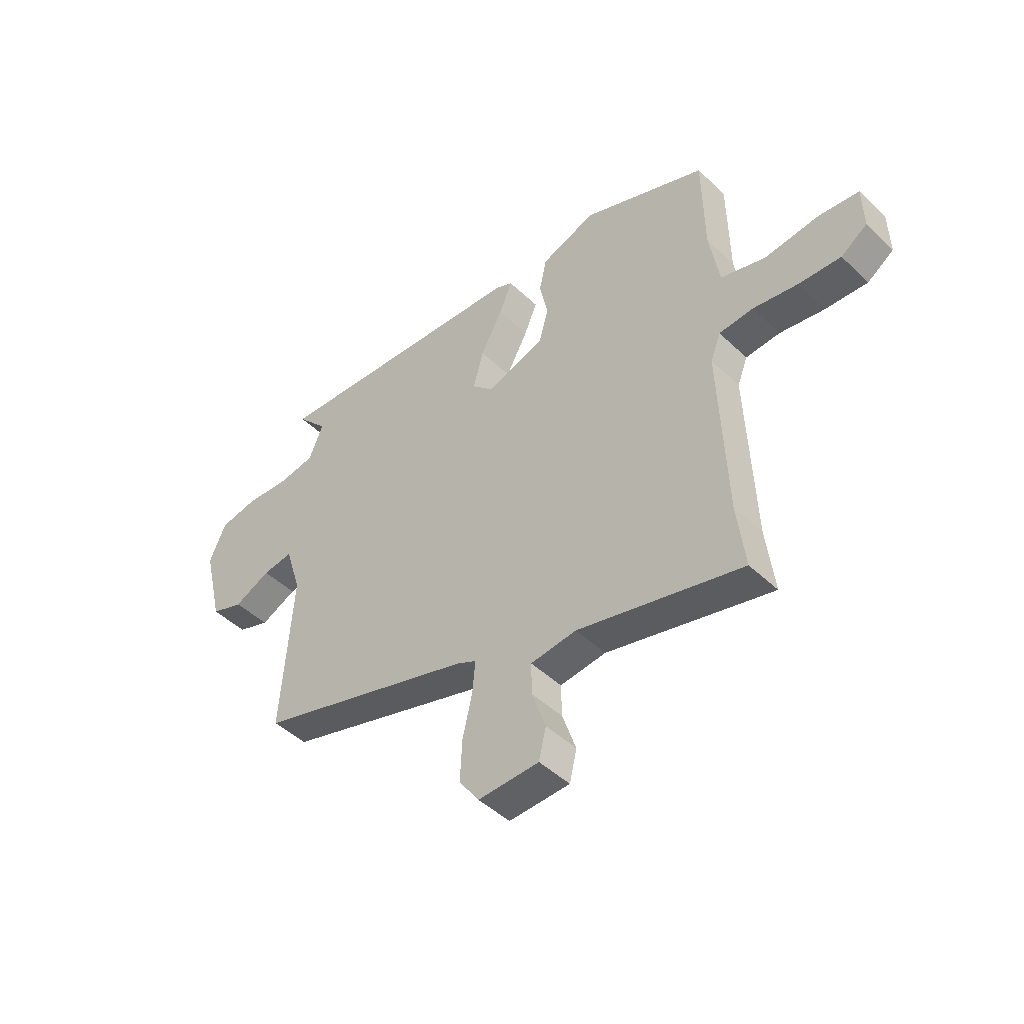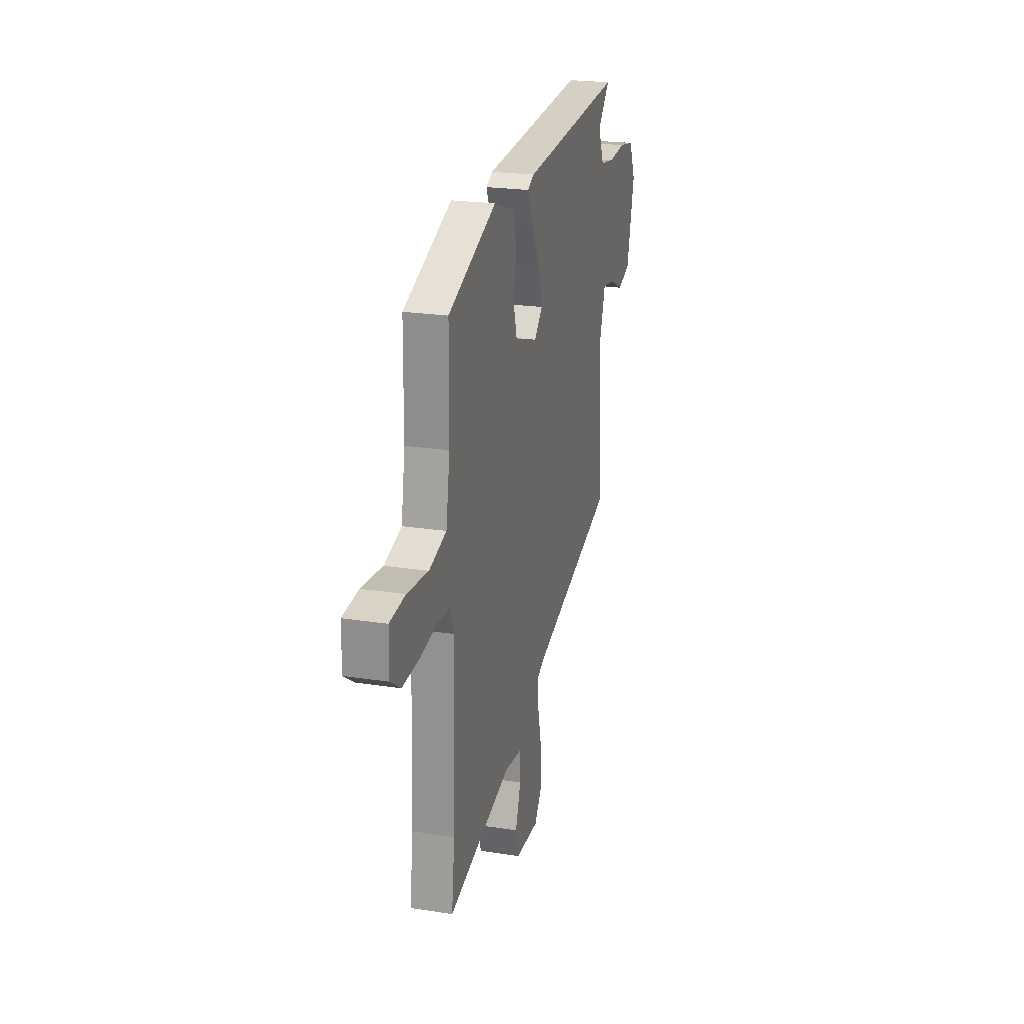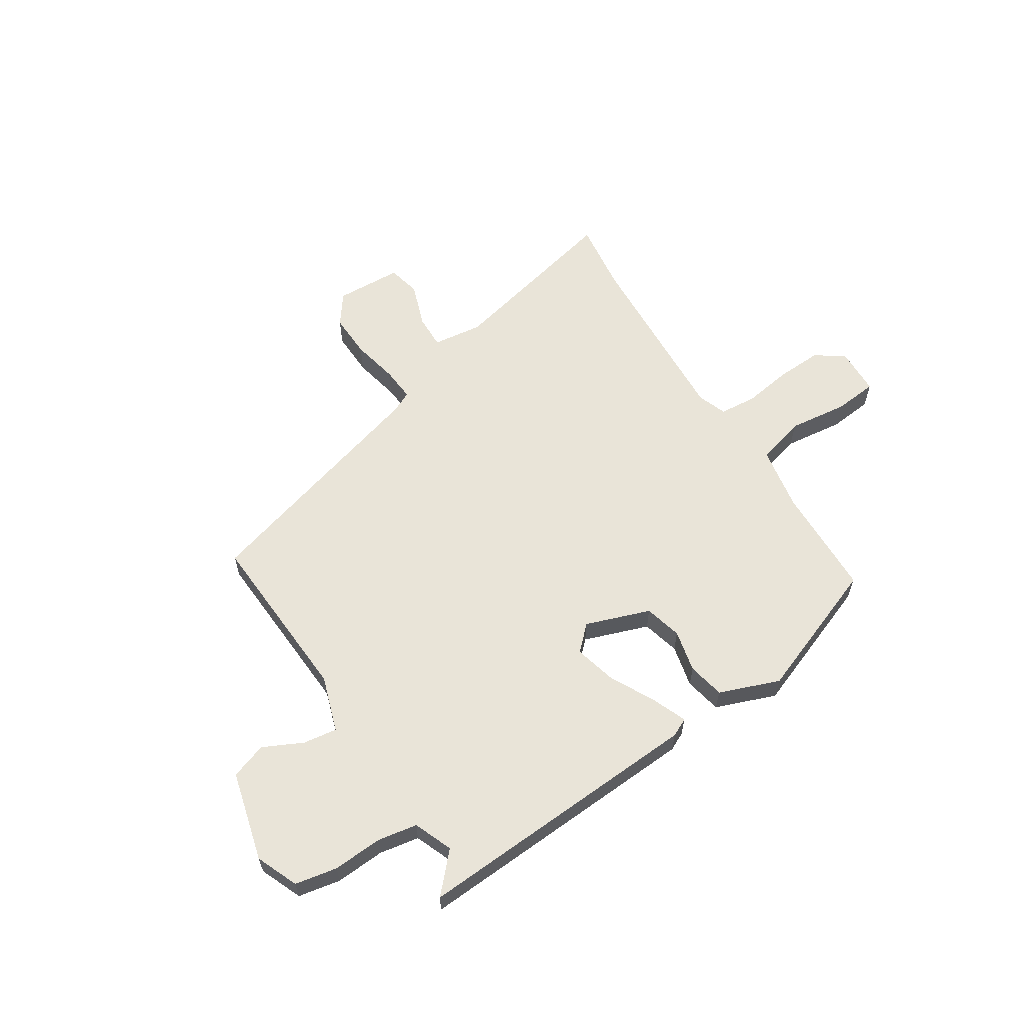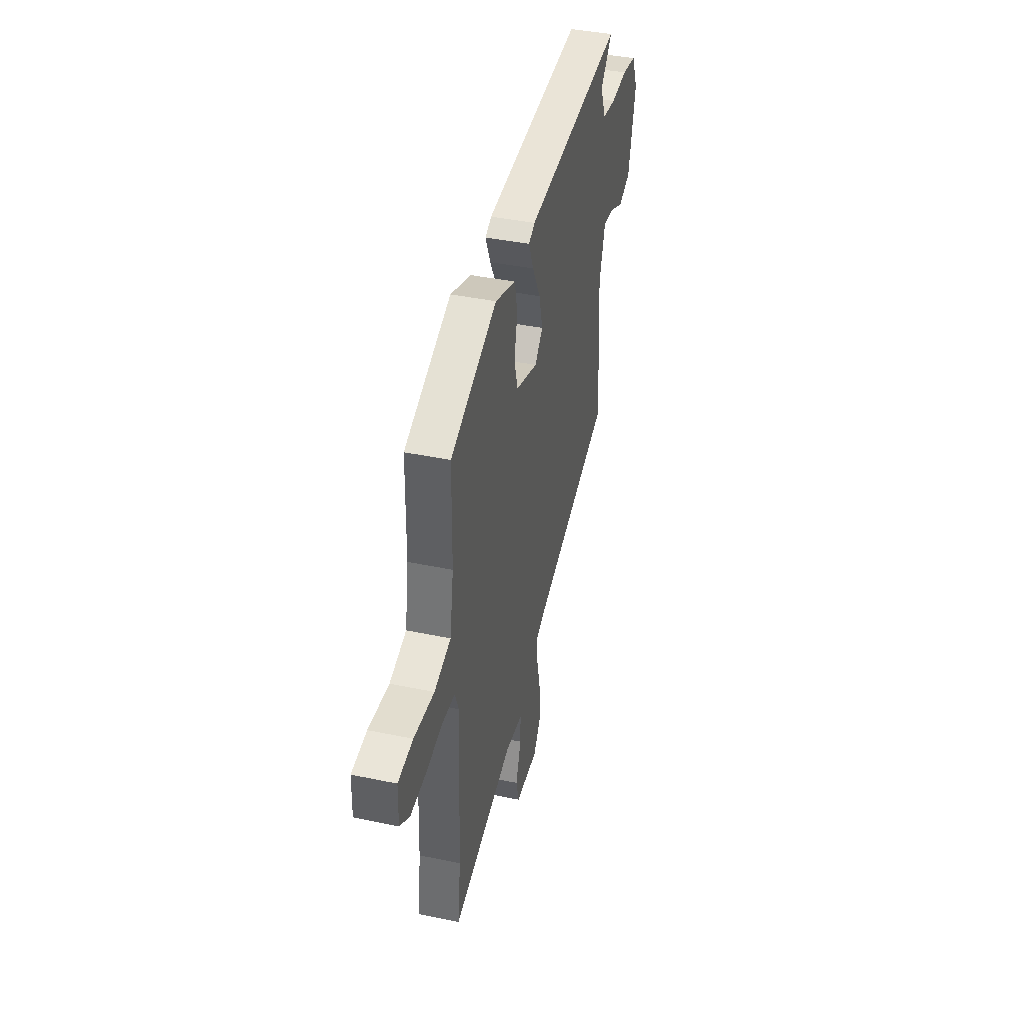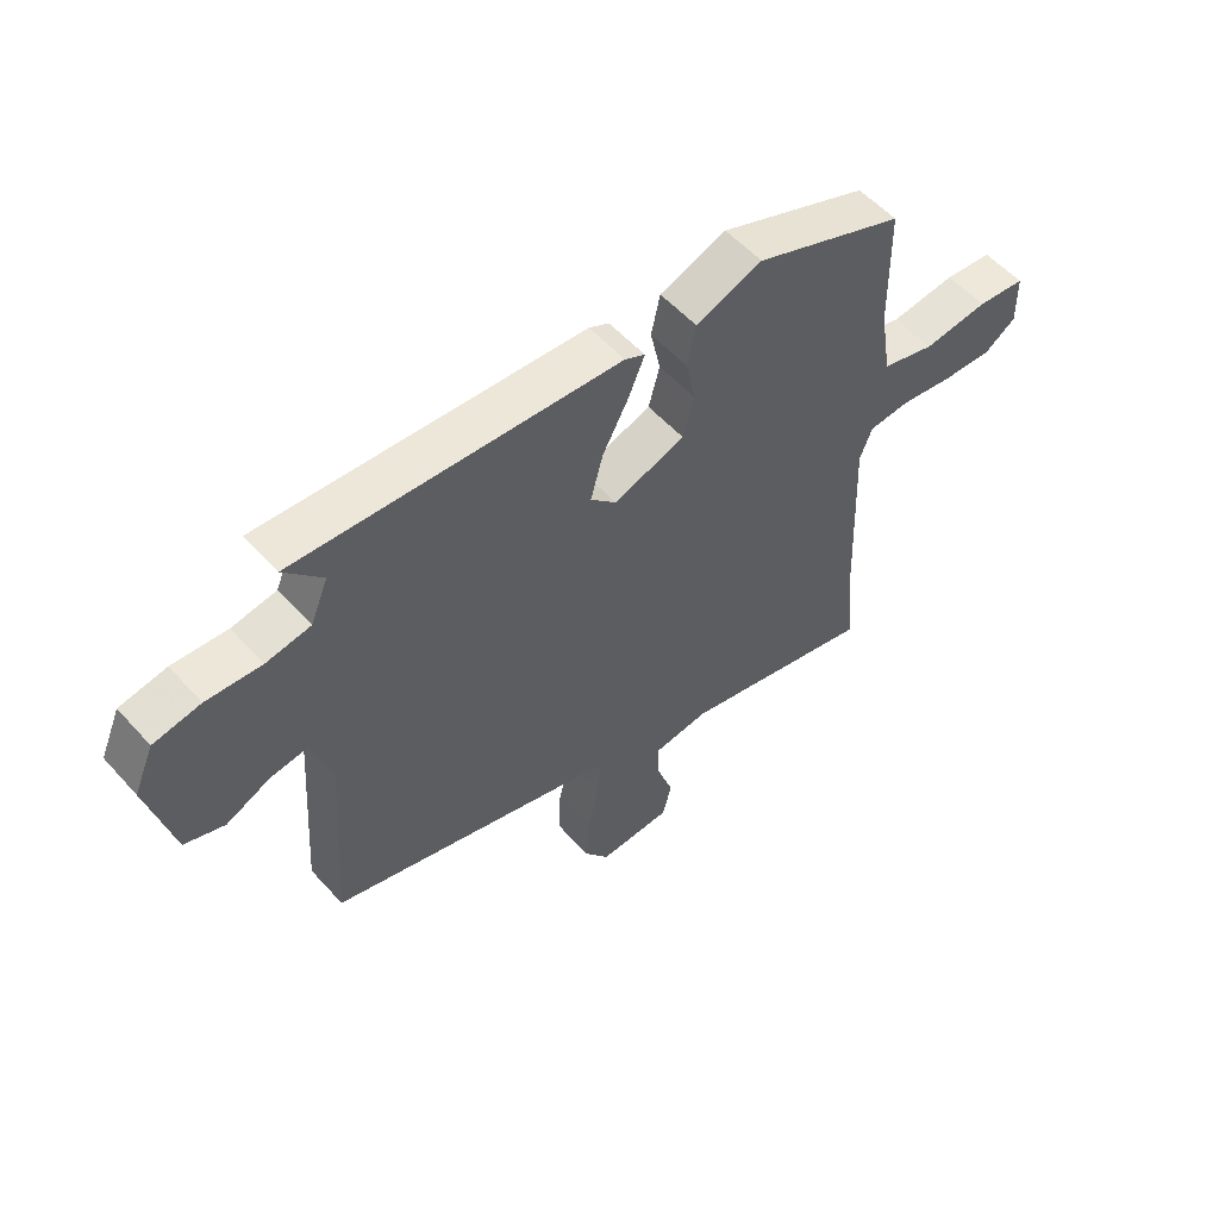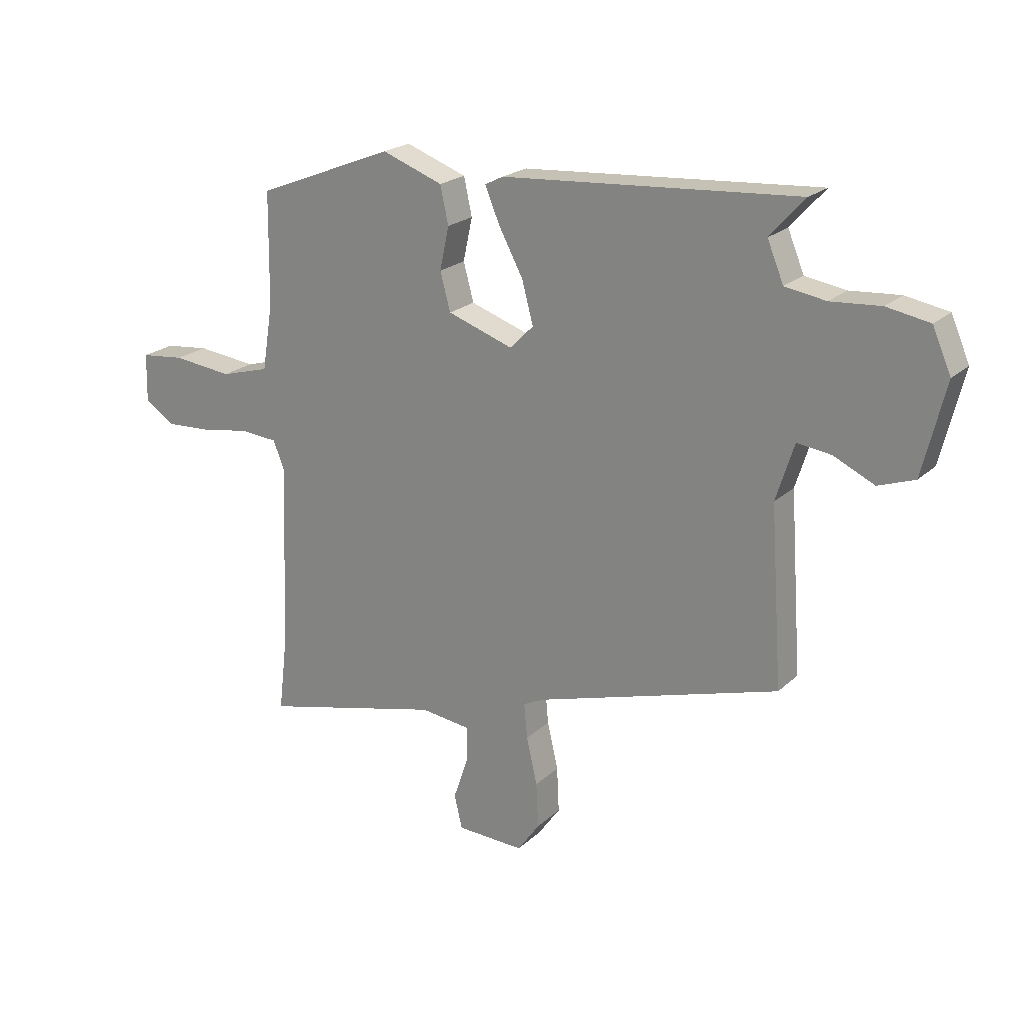
<metadata>
{"format":"obj","ext":"obj","renderer":"f3d","projection":"perspective","resolution":1024,"background":"white","views":[{"elev":-46.2,"azim":42.8,"up":"+Z"},{"elev":22.7,"azim":105.0,"up":"+Z"},{"elev":60.4,"azim":-31.8,"up":"+Y"},{"elev":40.6,"azim":104.4,"up":"+Z"},{"elev":55.2,"azim":-41.2,"up":"+Z"},{"elev":21.6,"azim":-147.0,"up":"+Z"}]}
</metadata>
<code>
v -0.528 0.07 -0.314
v -0.505 0.07 0.013
v -0.538 0.07 0.118
v -0.601 0.07 0.11
v -0.676 0.07 0.075
v -0.743 0.07 0.099
v -0.784 0.07 0.268
v -0.75 0.07 0.346
v -0.671 0.07 0.36
v -0.579 0.07 0.353
v -0.504 0.07 0.365
v -0.474 0.07 0.437
v -0.538 0.07 0.508
v 0.007 0.07 0.469
v 0.041 0.07 0.452
v 0.014 0.07 0.388
v -0.031 0.07 0.304
v -0.052 0.07 0.226
v -0.008 0.07 0.182
v 0.113 0.07 0.223
v 0.132 0.07 0.293
v 0.115 0.07 0.372
v 0.13 0.07 0.441
v 0.243 0.07 0.482
v 0.498 0.07 0.381
v 0.501 0.07 0.173
v 0.521 0.07 0.051
v 0.612 0.07 0.025
v 0.723 0.07 0.037
v 0.805 0.07 0.028
v 0.807 0.07 -0.061
v 0.753 0.07 -0.098
v 0.667 0.07 -0.093
v 0.576 0.07 -0.078
v 0.506 0.07 -0.083
v 0.485 0.07 -0.137
v 0.499 0.07 -0.49
v 0.515 0.07 -0.624
v 0.179 0.07 -0.54
v 0.085 0.07 -0.551
v 0.086 0.07 -0.616
v 0.114 0.07 -0.698
v 0.099 0.07 -0.76
v -0.026 0.07 -0.764
v -0.067 0.07 -0.706
v -0.063 0.07 -0.622
v -0.043 0.07 -0.535
v -0.037 0.07 -0.47
v -0.076 0.07 -0.451
v -0.528 0 -0.314
v -0.505 0 0.013
v -0.538 0 0.118
v -0.601 0 0.11
v -0.676 0 0.075
v -0.743 0 0.099
v -0.784 0 0.268
v -0.75 0 0.346
v -0.671 0 0.36
v -0.579 0 0.353
v -0.504 0 0.365
v -0.474 0 0.437
v -0.538 0 0.508
v 0.007 0 0.469
v 0.041 0 0.452
v 0.014 0 0.388
v -0.031 0 0.304
v -0.052 0 0.226
v -0.008 0 0.182
v 0.113 0 0.223
v 0.132 0 0.293
v 0.115 0 0.372
v 0.13 0 0.441
v 0.243 0 0.482
v 0.498 0 0.381
v 0.501 0 0.173
v 0.521 0 0.051
v 0.612 0 0.025
v 0.723 0 0.037
v 0.805 0 0.028
v 0.807 0 -0.061
v 0.753 0 -0.098
v 0.667 0 -0.093
v 0.576 0 -0.078
v 0.506 0 -0.083
v 0.485 0 -0.137
v 0.499 0 -0.49
v 0.515 0 -0.624
v 0.179 0 -0.54
v 0.085 0 -0.551
v 0.086 0 -0.616
v 0.114 0 -0.698
v 0.099 0 -0.76
v -0.026 0 -0.764
v -0.067 0 -0.706
v -0.063 0 -0.622
v -0.043 0 -0.535
v -0.037 0 -0.47
v -0.076 0 -0.451
f 45 46 47
f 44 45 47
f 43 44 47
f 42 43 47
f 41 42 47
f 40 41 47 48
f 39 40 48
f 39 48 49
f 38 39 49
f 37 38 49
f 32 33 34
f 31 32 34
f 30 31 34
f 29 30 34
f 28 29 34
f 27 28 34 35
f 26 27 35 36
f 25 26 36
f 24 25 36
f 23 24 36
f 22 23 36
f 21 22 36
f 15 16 17
f 14 15 17
f 13 14 17
f 12 13 17
f 11 12 17 18
f 10 11 18 19
f 8 9 10
f 7 8 10
f 6 7 10
f 5 6 10
f 4 5 10
f 3 4 10
f 2 3 10 19
f 2 19 20
f 1 2 20
f 49 1 20
f 20 21 36 37
f 20 37 49
f 96 95 94
f 96 94 93
f 96 93 92
f 96 92 91
f 96 91 90
f 97 96 90 89
f 97 89 88
f 98 97 88
f 98 88 87
f 98 87 86
f 83 82 81
f 83 81 80
f 83 80 79
f 83 79 78
f 83 78 77
f 84 83 77 76
f 85 84 76 75
f 85 75 74
f 85 74 73
f 85 73 72
f 85 72 71
f 85 71 70
f 66 65 64
f 66 64 63
f 66 63 62
f 66 62 61
f 67 66 61 60
f 68 67 60 59
f 59 58 57
f 59 57 56
f 59 56 55
f 59 55 54
f 59 54 53
f 59 53 52
f 68 59 52 51
f 69 68 51
f 69 51 50
f 69 50 98
f 86 85 70 69
f 98 86 69
f 1 50 51 2
f 2 51 52 3
f 3 52 53 4
f 4 53 54 5
f 5 54 55 6
f 6 55 56 7
f 7 56 57 8
f 8 57 58 9
f 9 58 59 10
f 10 59 60 11
f 11 60 61 12
f 12 61 62 13
f 13 62 63 14
f 14 63 64 15
f 15 64 65 16
f 16 65 66 17
f 17 66 67 18
f 18 67 68 19
f 19 68 69 20
f 20 69 70 21
f 21 70 71 22
f 22 71 72 23
f 23 72 73 24
f 24 73 74 25
f 25 74 75 26
f 26 75 76 27
f 27 76 77 28
f 28 77 78 29
f 29 78 79 30
f 30 79 80 31
f 31 80 81 32
f 32 81 82 33
f 33 82 83 34
f 34 83 84 35
f 35 84 85 36
f 36 85 86 37
f 37 86 87 38
f 38 87 88 39
f 39 88 89 40
f 40 89 90 41
f 41 90 91 42
f 42 91 92 43
f 43 92 93 44
f 44 93 94 45
f 45 94 95 46
f 46 95 96 47
f 47 96 97 48
f 48 97 98 49
f 49 98 50 1

</code>
